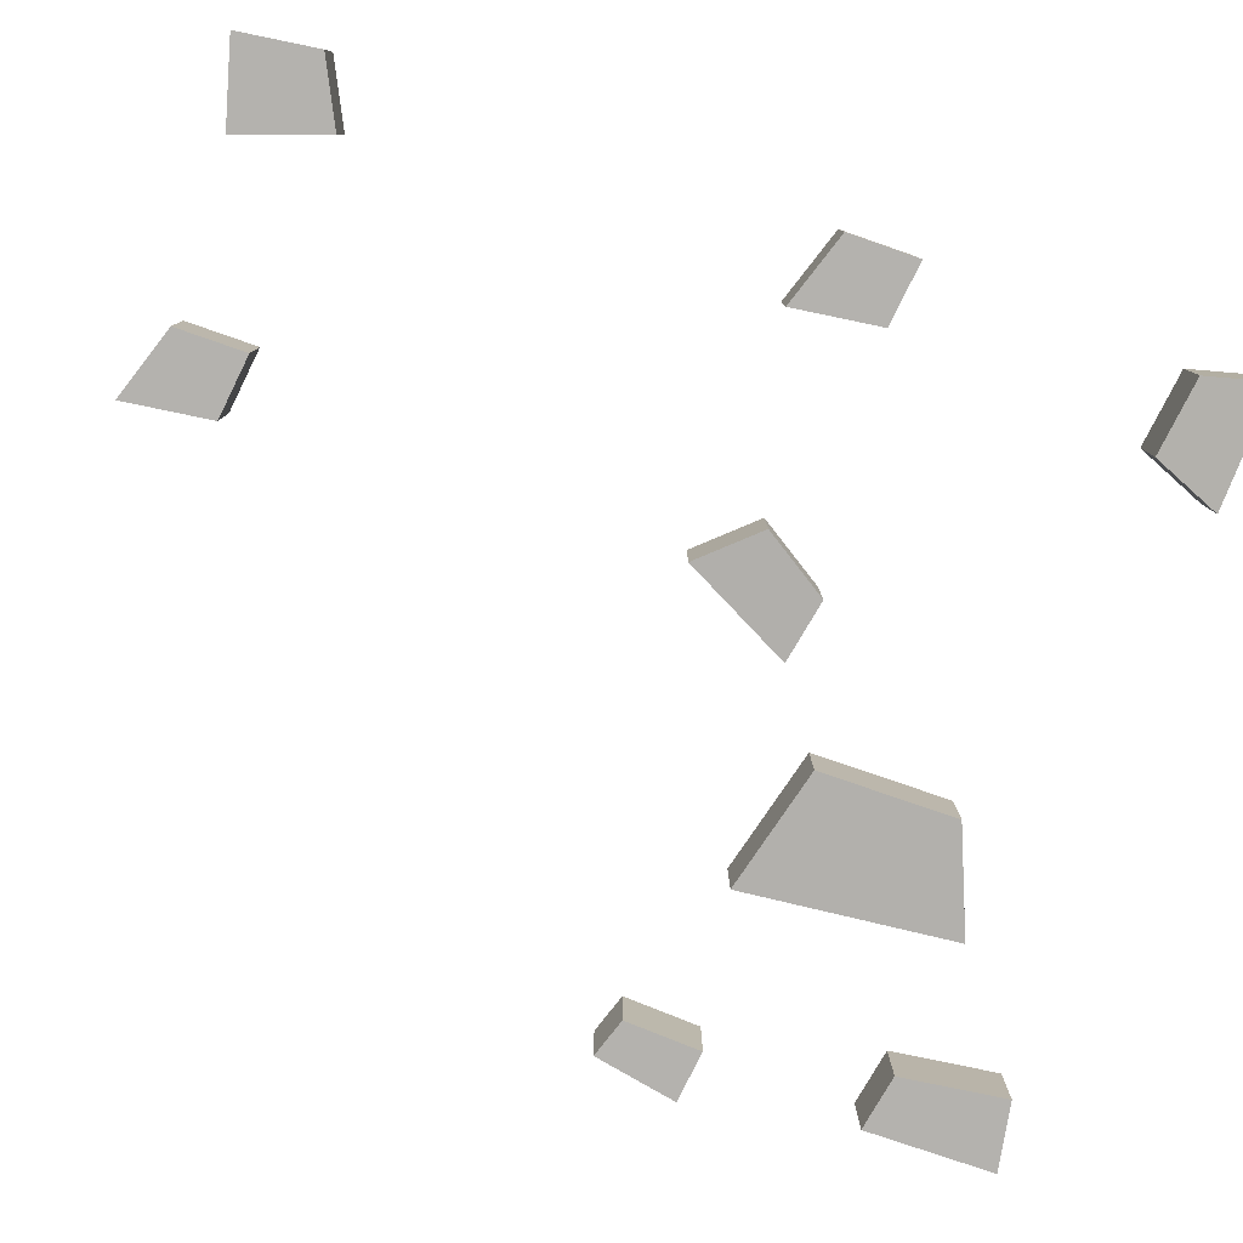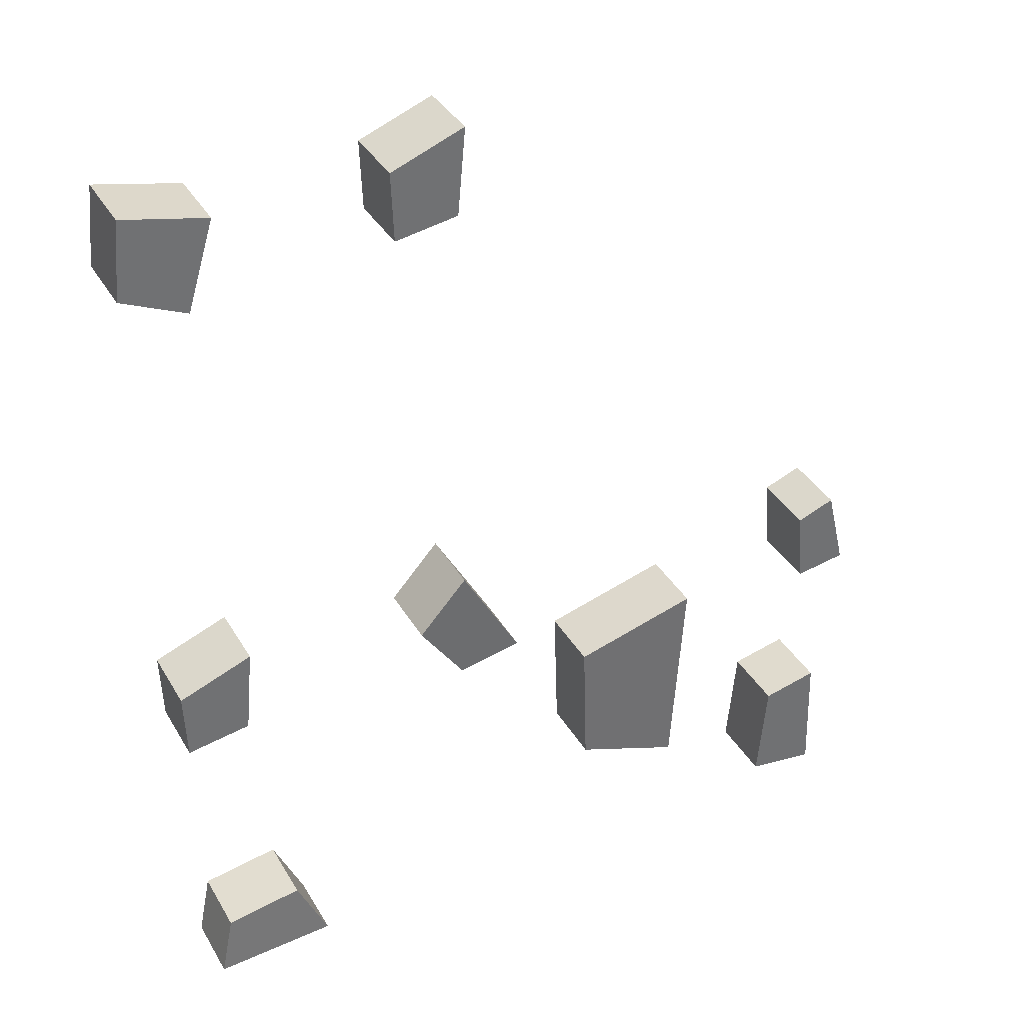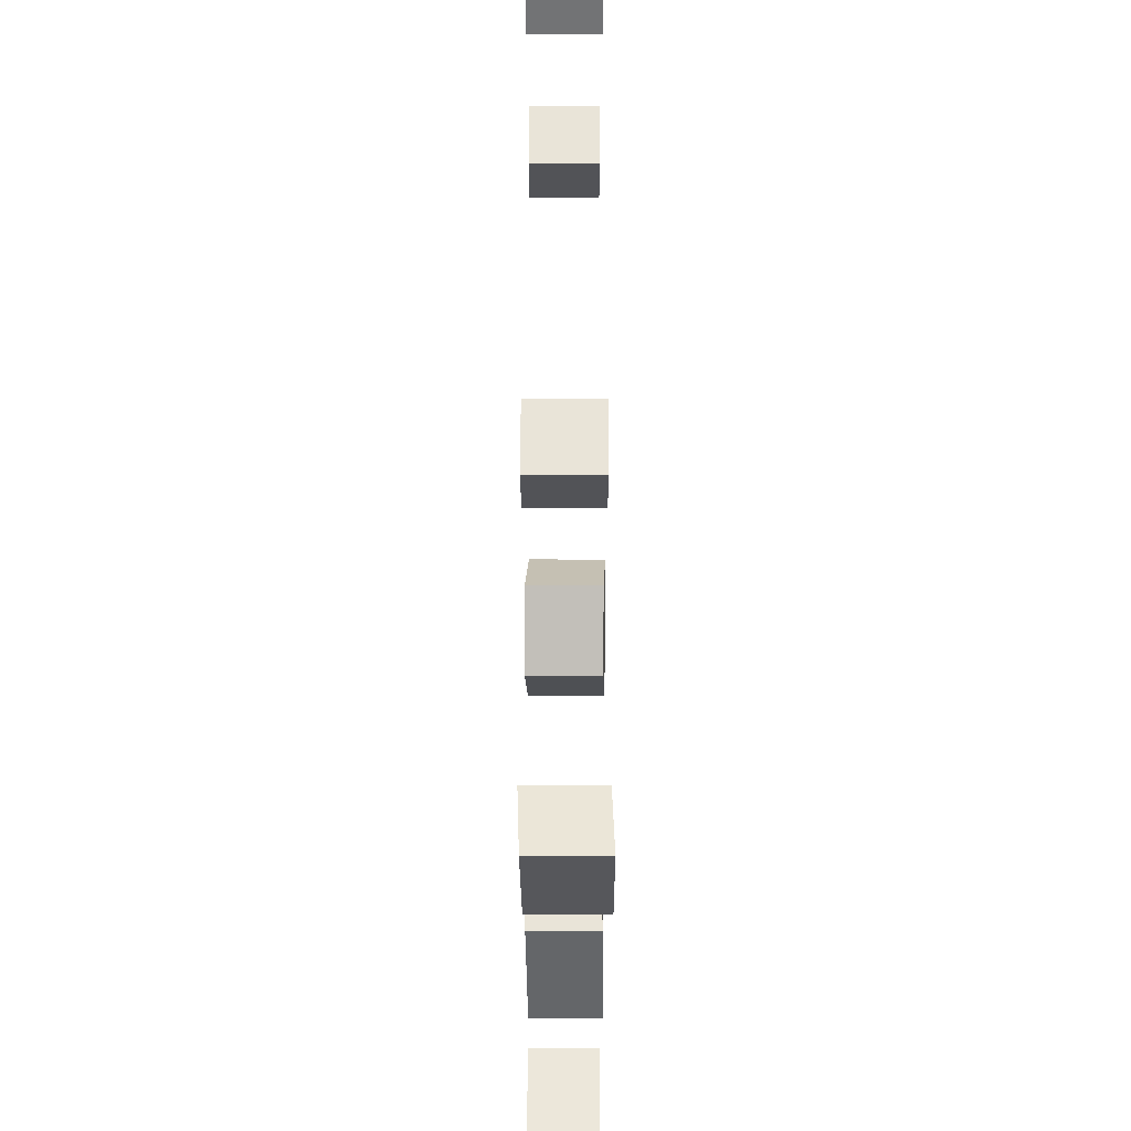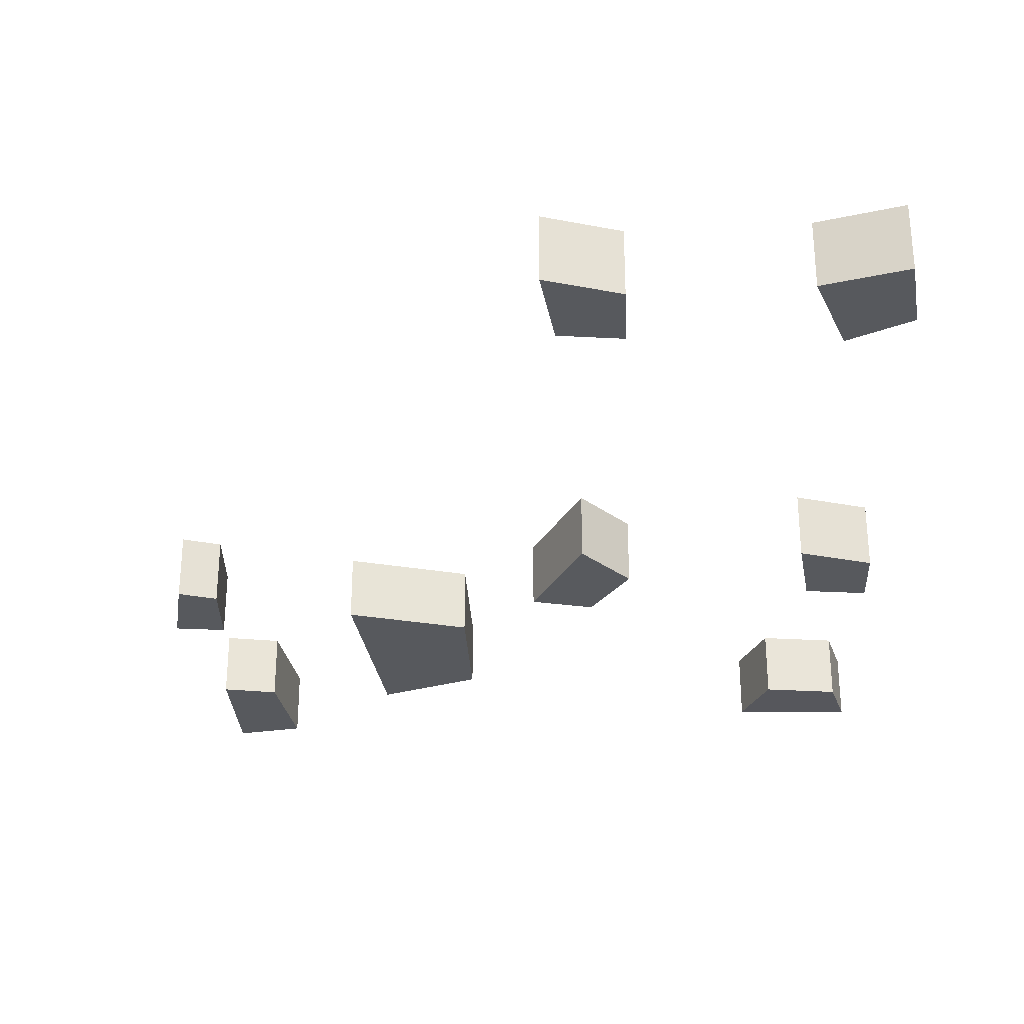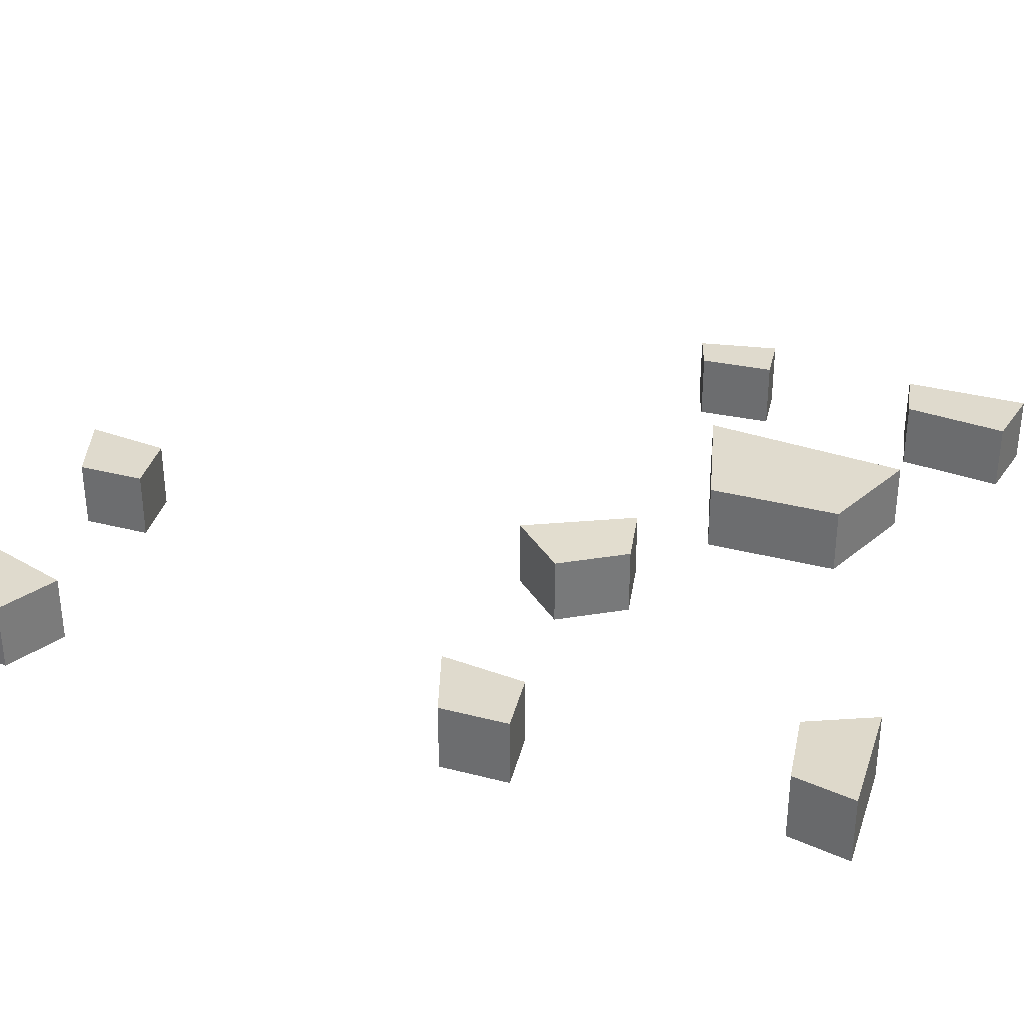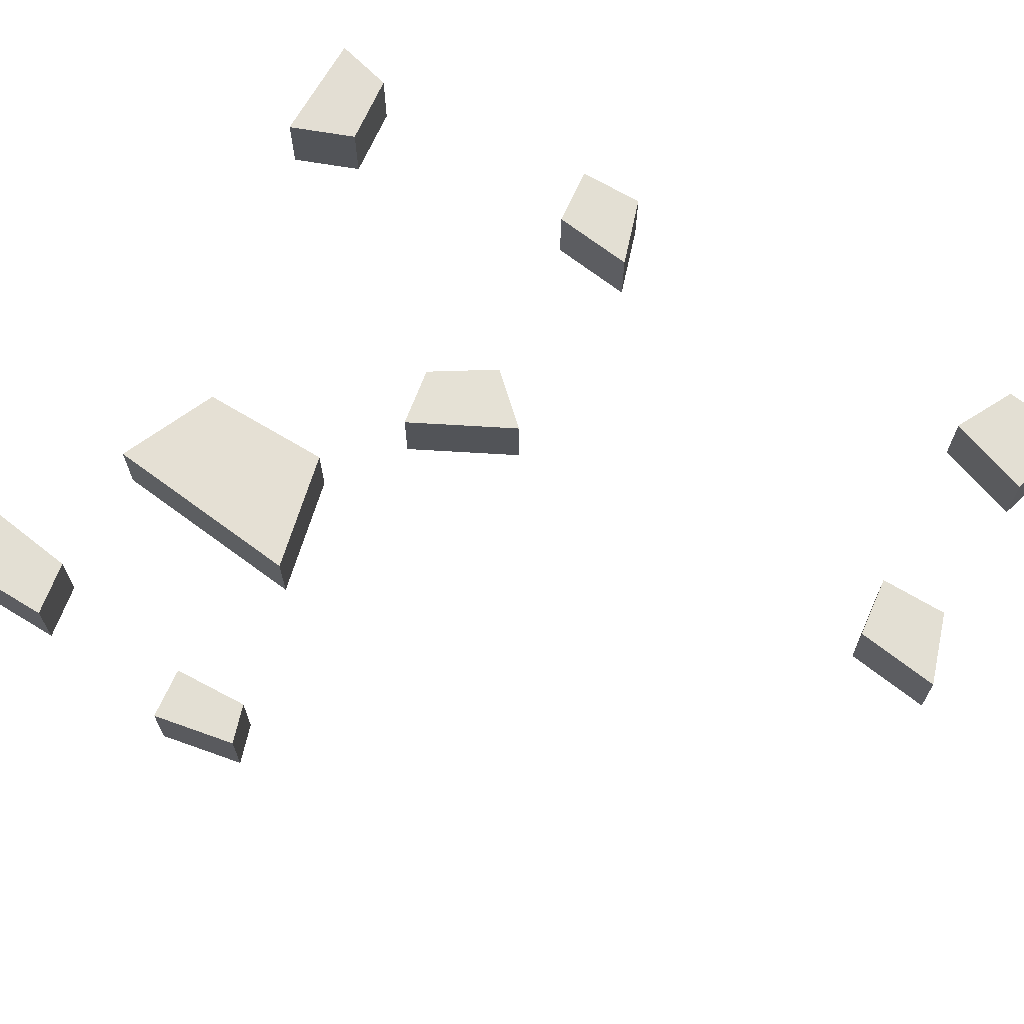
<metadata>
{"format":"obj","ext":"obj","renderer":"f3d","projection":"perspective","resolution":1024,"background":"white","views":[{"elev":-79.8,"azim":-107.0,"up":"+Z"},{"elev":36.8,"azim":-26.9,"up":"+Y"},{"elev":-31.7,"azim":-90.1,"up":"+Y"},{"elev":-29.6,"azim":-175.2,"up":"+Z"},{"elev":32.7,"azim":-68.0,"up":"+Z"},{"elev":67.1,"azim":123.2,"up":"+Z"}]}
</metadata>
<code>
g Barracks Ruins
v -2.568 -2.143 1.118e-07
v -2.664 -2.595 0.01411
v -1.798 -2.528 0.0195
v -2.02 -2.048 1.118e-07
v 2.589 -1.659 1.094e-07
v 2.186 -1.752 1.094e-07
v 2.118 -2.512 1.094e-07
v 2.616 -2.579 1.094e-07
v -2.568 -2.143 0.4884
v -2.02 -2.048 0.4884
v -1.798 -2.528 0.5079
v -2.664 -2.595 0.5025
v 2.589 -1.659 0.4884
v 2.616 -2.579 0.4884
v 2.118 -2.512 0.4884
v 2.186 -1.752 0.4884
v -2.02 -2.048 1.118e-07
v -1.798 -2.528 0.0195
v -1.798 -2.528 0.5079
v -2.02 -2.048 0.4884
v 2.616 -2.579 1.094e-07
v 2.118 -2.512 1.094e-07
v 2.118 -2.512 0.4884
v 2.616 -2.579 0.4884
v -2.664 -2.595 0.01411
v -2.568 -2.143 1.118e-07
v -2.568 -2.143 0.4884
v -2.664 -2.595 0.5025
v -2.568 -2.143 1.118e-07
v -2.02 -2.048 1.118e-07
v -2.02 -2.048 0.4884
v -2.568 -2.143 0.4884
v 2.186 -1.752 1.094e-07
v 2.589 -1.659 1.094e-07
v 2.589 -1.659 0.4884
v 2.186 -1.752 0.4884
v 2.589 -1.659 1.094e-07
v 2.616 -2.579 1.094e-07
v 2.616 -2.579 0.4884
v 2.589 -1.659 0.4884
v -2.229 3.865 1.043e-07
v -2.822 4.001 1.043e-07
v -2.876 3.439 1.043e-07
v -2.422 3.235 1.043e-07
v -2.229 3.865 0.4884
v -2.422 3.235 0.4884
v -2.876 3.439 0.4884
v -2.822 4.001 0.4884
v -2.422 3.235 1.043e-07
v -2.876 3.439 1.043e-07
v -2.876 3.439 0.4884
v -2.422 3.235 0.4884
v -2.822 4.001 1.043e-07
v -2.229 3.865 1.043e-07
v -2.229 3.865 0.4884
v -2.822 4.001 0.4884
v -2.229 3.865 1.043e-07
v -2.422 3.235 1.043e-07
v -2.422 3.235 0.4884
v -2.229 3.865 0.4884
v -2.876 3.439 1.043e-07
v -2.822 4.001 1.043e-07
v -2.822 4.001 0.4884
v -2.876 3.439 0.4884
v 2.118 -2.512 1.094e-07
v 2.186 -1.752 1.094e-07
v 2.186 -1.752 0.4884
v 2.118 -2.512 0.4884
v -1.798 -2.528 0.0195
v -2.664 -2.595 0.01411
v -2.664 -2.595 0.5025
v -1.798 -2.528 0.5079
v -0.5671 3.454 1.639e-07
v -0.5098 4.078 1.639e-07
v -1.037 3.877 1.639e-07
v -1.019 3.38 1.639e-07
v -0.5671 3.454 0.4884
v -1.019 3.38 0.4884
v -1.037 3.877 0.4884
v -0.5098 4.078 0.4884
v -1.019 3.38 1.639e-07
v -1.037 3.877 1.639e-07
v -1.037 3.877 0.4884
v -1.019 3.38 0.4884
v -0.5098 4.078 1.639e-07
v -0.5671 3.454 1.639e-07
v -0.5671 3.454 0.4884
v -0.5098 4.078 0.4884
v -0.5671 3.454 1.639e-07
v -1.019 3.38 1.639e-07
v -1.019 3.38 0.4884
v -0.5671 3.454 0.4884
v -1.037 3.877 1.639e-07
v -0.5098 4.078 1.639e-07
v -0.5098 4.078 0.4884
v -1.037 3.877 0.4884
v 2.756 -0.4831 1.639e-07
v 2.615 0.1086 1.639e-07
v 2.337 0.002492 1.639e-07
v 2.386 -0.5438 1.639e-07
v 2.756 -0.4831 0.4884
v 2.386 -0.5438 0.4884
v 2.337 0.002492 0.4884
v 2.615 0.1086 0.4884
v 2.386 -0.5438 1.639e-07
v 2.337 0.002492 1.639e-07
v 2.337 0.002492 0.4884
v 2.386 -0.5438 0.4884
v 2.615 0.1086 1.639e-07
v 2.756 -0.4831 1.639e-07
v 2.756 -0.4831 0.4884
v 2.615 0.1086 0.4884
v 2.756 -0.4831 1.639e-07
v 2.386 -0.5438 1.639e-07
v 2.386 -0.5438 0.4884
v 2.756 -0.4831 0.4884
v 2.337 0.002492 1.639e-07
v 2.615 0.1086 1.639e-07
v 2.615 0.1086 0.4884
v 2.337 0.002492 0.4884
v -0.5946 -0.3897 1.192e-07
v -0.1447 -0.2847 0.01411
v -0.5727 0.4705 0.0195
v -0.914 0.06615 1.192e-07
v -0.5946 -0.3897 0.4884
v -0.914 0.06615 0.4884
v -0.5727 0.4705 0.5079
v -0.1447 -0.2847 0.5025
v -0.914 0.06615 1.192e-07
v -0.5727 0.4705 0.0195
v -0.5727 0.4705 0.5079
v -0.914 0.06615 0.4884
v -0.1447 -0.2847 0.01411
v -0.5946 -0.3897 1.192e-07
v -0.5946 -0.3897 0.4884
v -0.1447 -0.2847 0.5025
v -0.5946 -0.3897 1.192e-07
v -0.914 0.06615 1.192e-07
v -0.914 0.06615 0.4884
v -0.5946 -0.3897 0.4884
v -0.5727 0.4705 0.0195
v -0.1447 -0.2847 0.01411
v -0.1447 -0.2847 0.5025
v -0.5727 0.4705 0.5079
v -2.288 -0.252 1.639e-07
v -2.23 0.3722 1.639e-07
v -2.758 0.171 1.639e-07
v -2.74 -0.3261 1.639e-07
v -2.288 -0.252 0.4884
v -2.74 -0.3261 0.4884
v -2.758 0.171 0.4884
v -2.23 0.3722 0.4884
v -2.74 -0.3261 1.639e-07
v -2.758 0.171 1.639e-07
v -2.758 0.171 0.4884
v -2.74 -0.3261 0.4884
v -2.23 0.3722 1.639e-07
v -2.288 -0.252 1.639e-07
v -2.288 -0.252 0.4884
v -2.23 0.3722 0.4884
v -2.288 -0.252 1.639e-07
v -2.74 -0.3261 1.639e-07
v -2.74 -0.3261 0.4884
v -2.288 -0.252 0.4884
v -2.758 0.171 1.639e-07
v -2.23 0.3722 1.639e-07
v -2.23 0.3722 0.4884
v -2.758 0.171 0.4884
v 0.4747 -1.635 1.192e-07
v 1.234 -1.911 0.01411
v 1.329 -0.3955 0.0195
v 0.4424 -0.6615 1.192e-07
v 0.4747 -1.635 0.4884
v 0.4424 -0.6615 0.4884
v 1.329 -0.3955 0.5079
v 1.234 -1.911 0.5025
v 0.4424 -0.6615 1.192e-07
v 1.329 -0.3955 0.0195
v 1.329 -0.3955 0.5079
v 0.4424 -0.6615 0.4884
v 1.234 -1.911 0.01411
v 0.4747 -1.635 1.192e-07
v 0.4747 -1.635 0.4884
v 1.234 -1.911 0.5025
v 0.4747 -1.635 1.192e-07
v 0.4424 -0.6615 1.192e-07
v 0.4424 -0.6615 0.4884
v 0.4747 -1.635 0.4884
v 1.329 -0.3955 0.0195
v 1.234 -1.911 0.01411
v 1.234 -1.911 0.5025
v 1.329 -0.3955 0.5079
g Barracks Ruins_0
f 3 2 1
f 4 3 1
f 7 6 5
f 8 7 5
f 11 10 9
f 12 11 9
f 15 14 13
f 16 15 13
f 19 18 17
f 20 19 17
f 23 22 21
f 24 23 21
f 27 26 25
f 28 27 25
f 31 30 29
f 32 31 29
f 35 34 33
f 36 35 33
f 39 38 37
f 40 39 37
f 43 42 41
f 44 43 41
f 47 46 45
f 48 47 45
f 51 50 49
f 52 51 49
f 55 54 53
f 56 55 53
f 59 58 57
f 60 59 57
f 63 62 61
f 64 63 61
f 67 66 65
f 68 67 65
f 71 70 69
f 72 71 69
f 75 74 73
f 76 75 73
f 79 78 77
f 80 79 77
f 83 82 81
f 84 83 81
f 87 86 85
f 88 87 85
f 91 90 89
f 92 91 89
f 95 94 93
f 96 95 93
f 99 98 97
f 100 99 97
f 103 102 101
f 104 103 101
f 107 106 105
f 108 107 105
f 111 110 109
f 112 111 109
f 115 114 113
f 116 115 113
f 119 118 117
f 120 119 117
f 123 122 121
f 124 123 121
f 127 126 125
f 128 127 125
f 131 130 129
f 132 131 129
f 135 134 133
f 136 135 133
f 139 138 137
f 140 139 137
f 143 142 141
f 144 143 141
f 147 146 145
f 148 147 145
f 151 150 149
f 152 151 149
f 155 154 153
f 156 155 153
f 159 158 157
f 160 159 157
f 163 162 161
f 164 163 161
f 167 166 165
f 168 167 165
f 171 170 169
f 172 171 169
f 175 174 173
f 176 175 173
f 179 178 177
f 180 179 177
f 183 182 181
f 184 183 181
f 187 186 185
f 188 187 185
f 191 190 189
f 192 191 189

</code>
